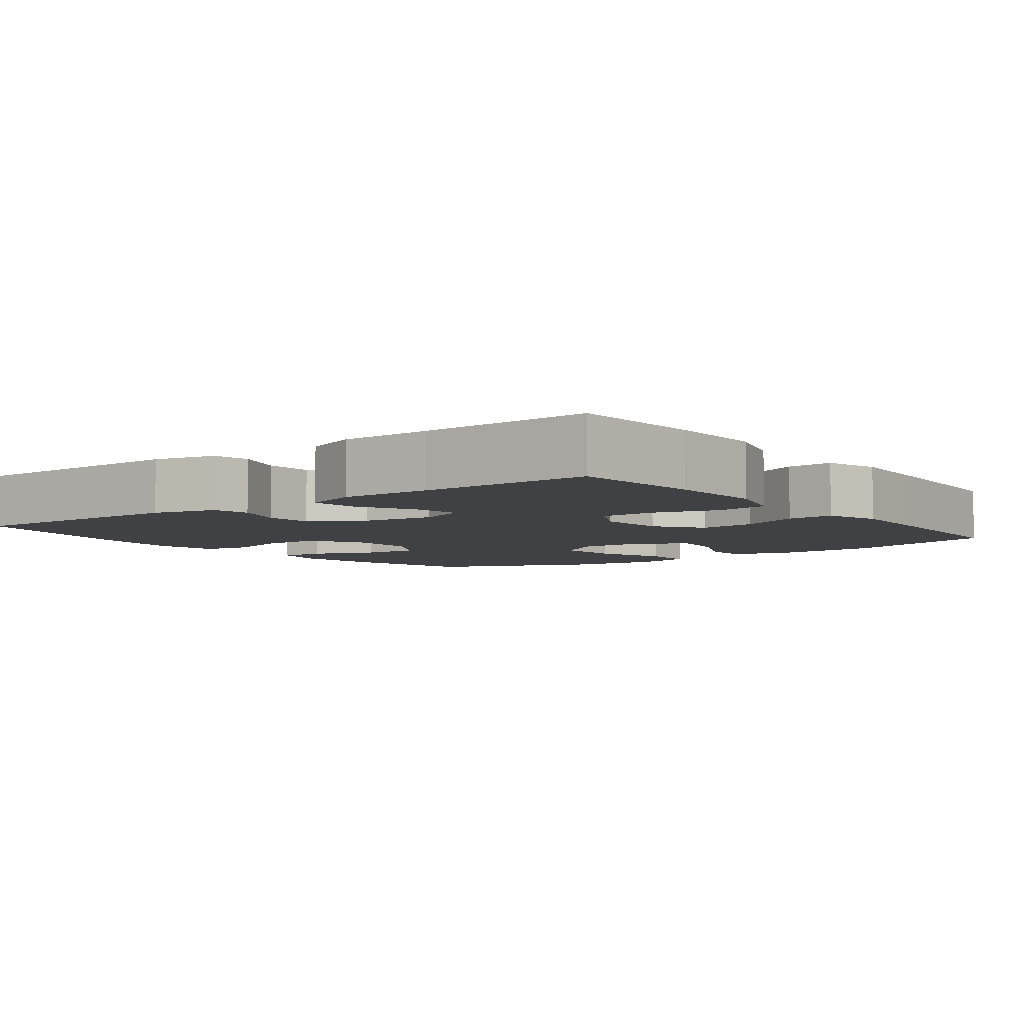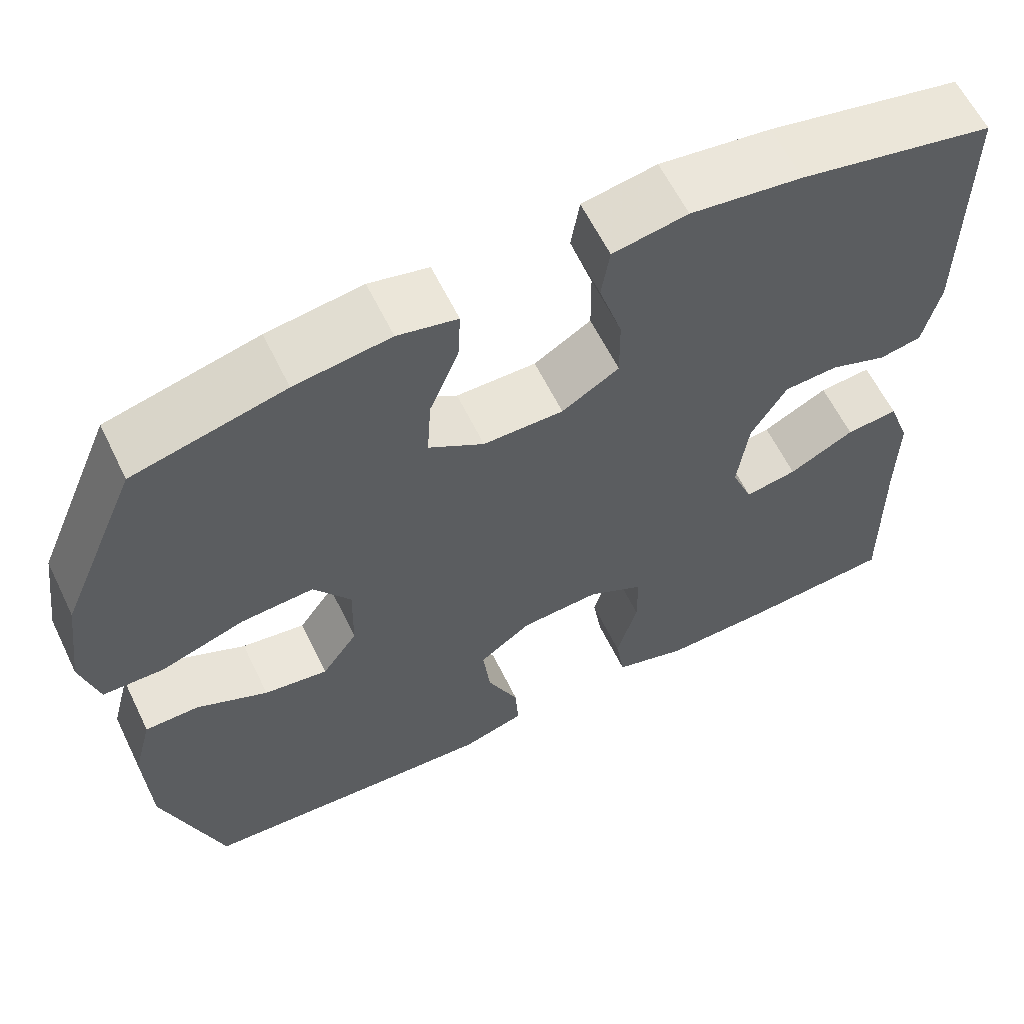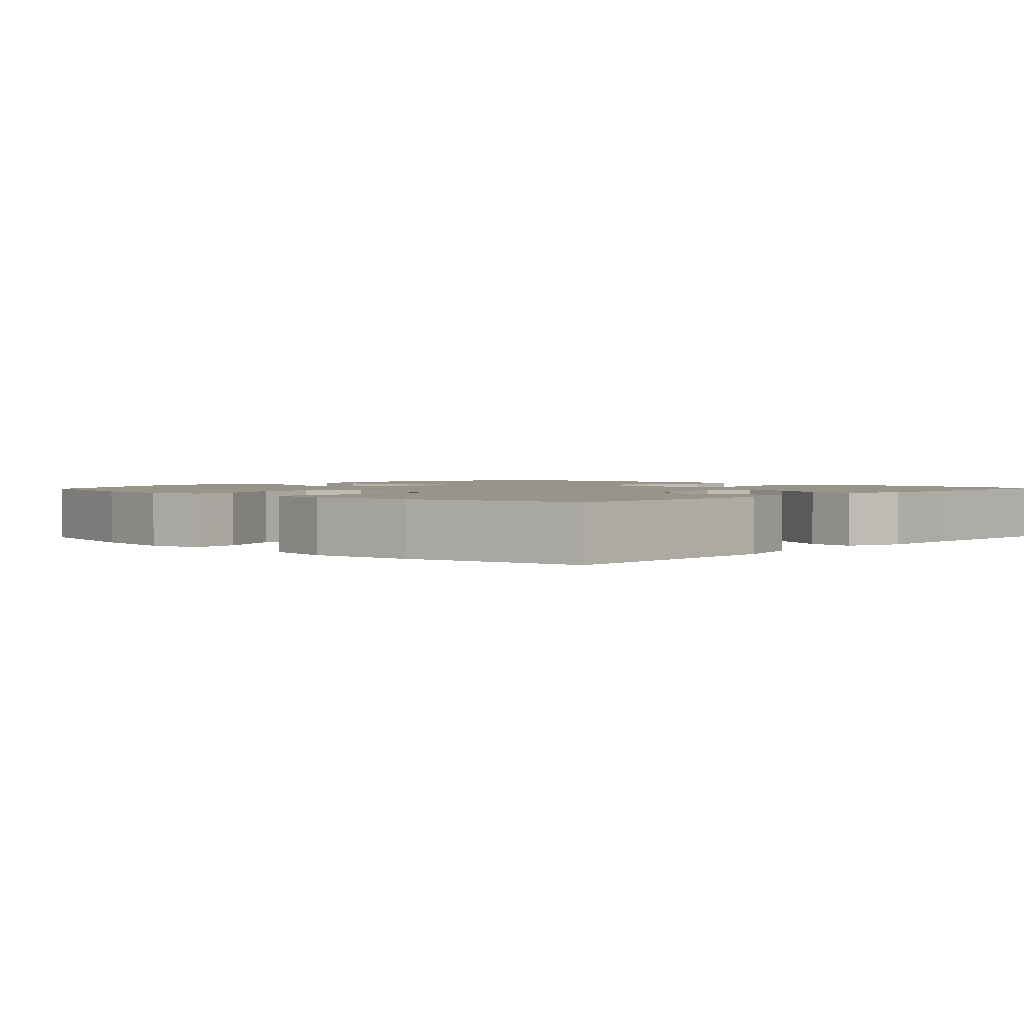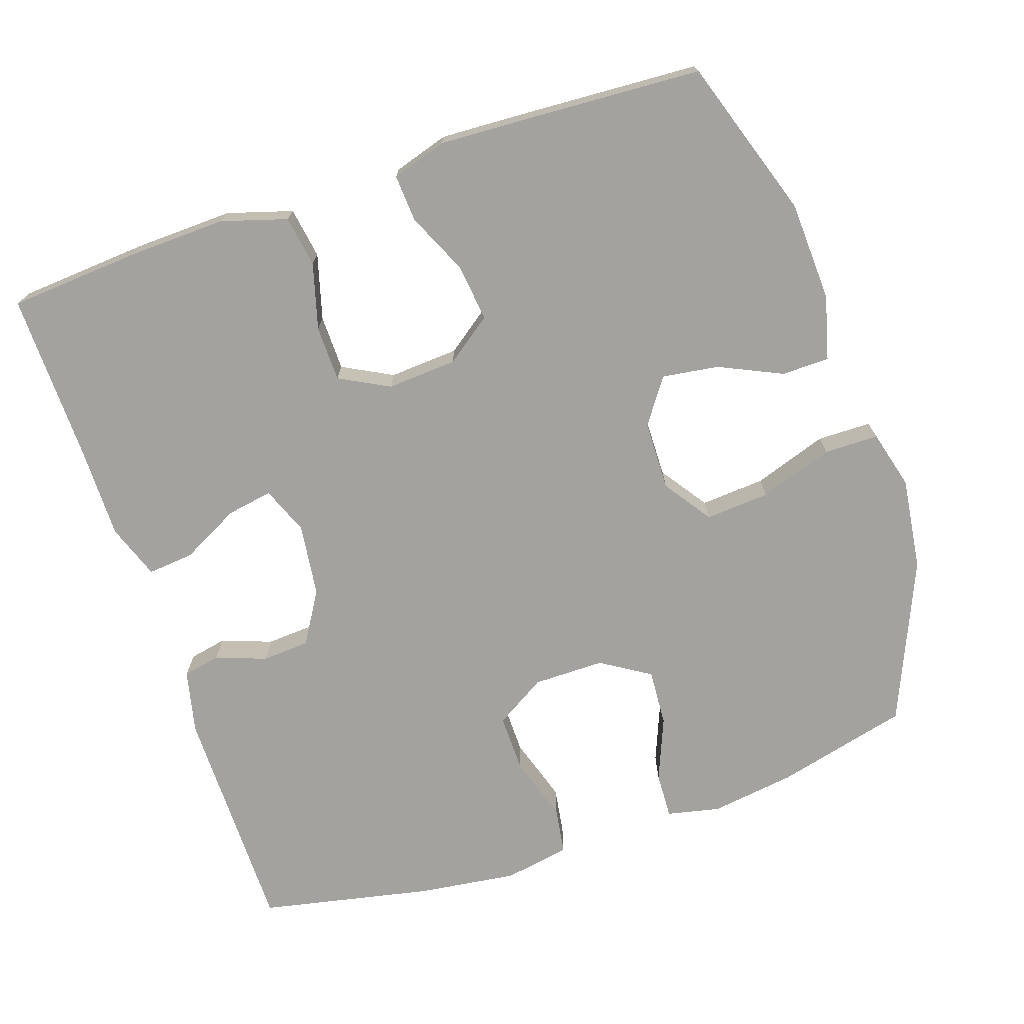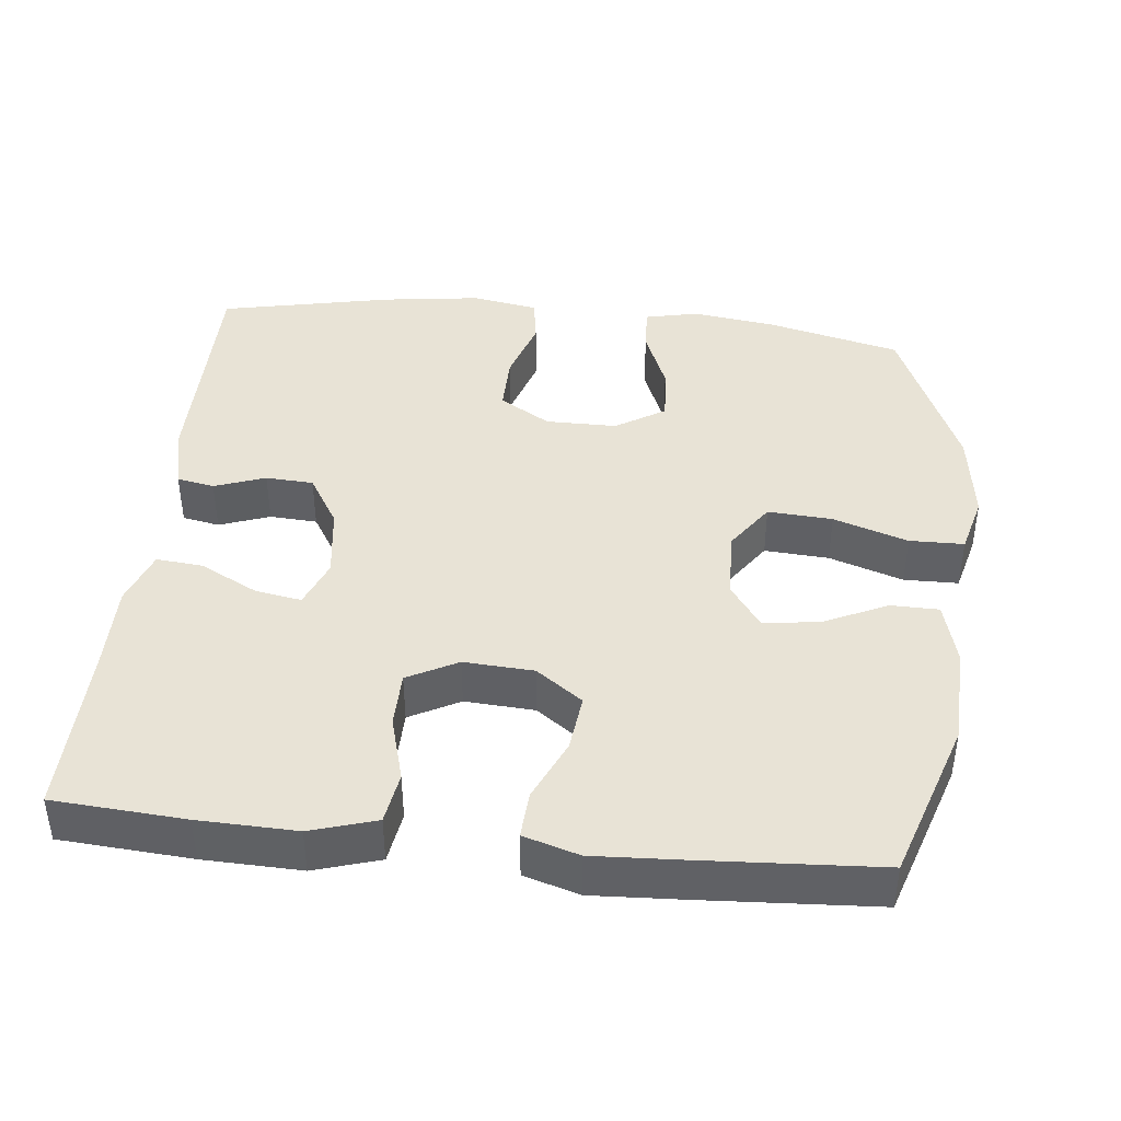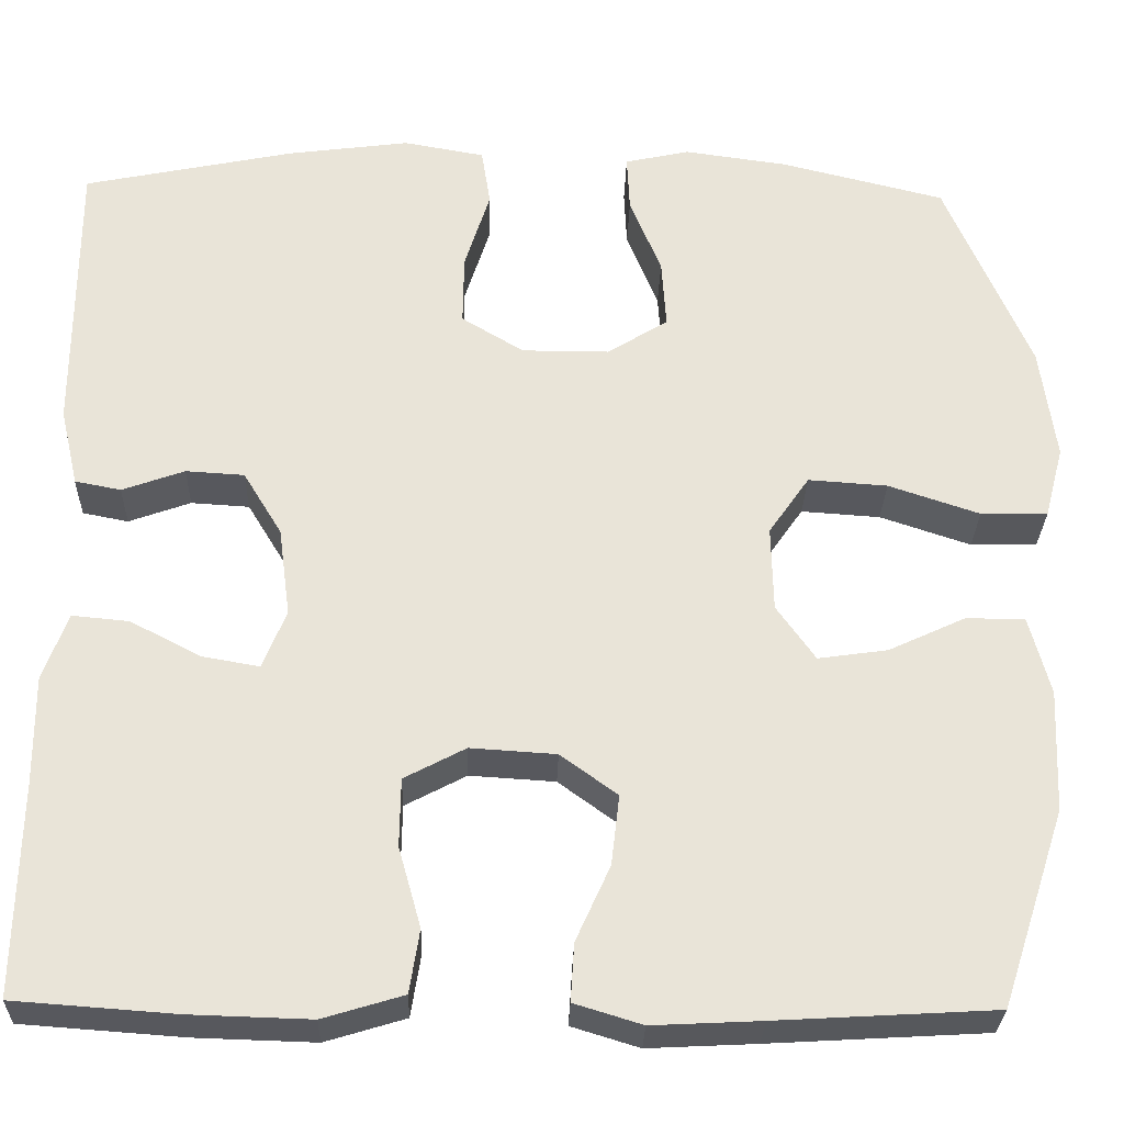
<metadata>
{"format":"obj","ext":"obj","renderer":"f3d","projection":"perspective","resolution":1024,"background":"white","views":[{"elev":-5.6,"azim":127.1,"up":"+Y"},{"elev":61.1,"azim":-25.9,"up":"+Z"},{"elev":1.9,"azim":43.1,"up":"+Y"},{"elev":-72.5,"azim":-161.3,"up":"+Y"},{"elev":41.6,"azim":-174.0,"up":"+Y"},{"elev":-28.8,"azim":178.4,"up":"+Z"}]}
</metadata>
<code>
v 0.5 0.07 0.5
v 0.5 0.07 0.184
v 0.48 0.07 0.097
v 0.429 0.07 0.087
v 0.36 0.07 0.112
v 0.295 0.07 0.108
v 0.252 0.07 0.037
v 0.239 0.07 -0.062
v 0.265 0.07 -0.127
v 0.328 0.07 -0.116
v 0.407 0.07 -0.075
v 0.47 0.07 -0.069
v 0.497 0.07 -0.144
v 0.496 0.07 -0.266
v 0.5 0.07 -0.5
v 0.321 0.07 -0.513
v 0.188 0.07 -0.517
v 0.099 0.07 -0.49
v 0.088 0.07 -0.42
v 0.113 0.07 -0.331
v 0.112 0.07 -0.255
v 0.044 0.07 -0.219
v -0.051 0.07 -0.225
v -0.114 0.07 -0.271
v -0.105 0.07 -0.349
v -0.067 0.07 -0.433
v -0.063 0.07 -0.497
v -0.138 0.07 -0.52
v -0.258 0.07 -0.514
v -0.5 0.07 -0.5
v -0.572 0.07 -0.282
v -0.578 0.07 -0.146
v -0.555 0.07 -0.059
v -0.49 0.07 -0.058
v -0.404 0.07 -0.098
v -0.327 0.07 -0.109
v -0.284 0.07 -0.048
v -0.282 0.07 0.047
v -0.327 0.07 0.112
v -0.415 0.07 0.106
v -0.516 0.07 0.072
v -0.59 0.07 0.073
v -0.611 0.07 0.153
v -0.594 0.07 0.279
v -0.5 0.07 0.5
v -0.318 0.07 0.545
v -0.203 0.07 0.561
v -0.131 0.07 0.545
v -0.134 0.07 0.482
v -0.169 0.07 0.396
v -0.174 0.07 0.319
v -0.107 0.07 0.277
v -0.01 0.07 0.277
v 0.059 0.07 0.319
v 0.058 0.07 0.398
v 0.03 0.07 0.487
v 0.04 0.07 0.551
v 0.13 0.07 0.567
v 0.265 0.07 0.549
v 0.5 0 0.5
v 0.5 0 0.184
v 0.48 0 0.097
v 0.429 0 0.087
v 0.36 0 0.112
v 0.295 0 0.108
v 0.252 0 0.037
v 0.239 0 -0.062
v 0.265 0 -0.127
v 0.328 0 -0.116
v 0.407 0 -0.075
v 0.47 0 -0.069
v 0.497 0 -0.144
v 0.496 0 -0.266
v 0.5 0 -0.5
v 0.321 0 -0.513
v 0.188 0 -0.517
v 0.099 0 -0.49
v 0.088 0 -0.42
v 0.113 0 -0.331
v 0.112 0 -0.255
v 0.044 0 -0.219
v -0.051 0 -0.225
v -0.114 0 -0.271
v -0.105 0 -0.349
v -0.067 0 -0.433
v -0.063 0 -0.497
v -0.138 0 -0.52
v -0.258 0 -0.514
v -0.5 0 -0.5
v -0.572 0 -0.282
v -0.578 0 -0.146
v -0.555 0 -0.059
v -0.49 0 -0.058
v -0.404 0 -0.098
v -0.327 0 -0.109
v -0.284 0 -0.048
v -0.282 0 0.047
v -0.327 0 0.112
v -0.415 0 0.106
v -0.516 0 0.072
v -0.59 0 0.073
v -0.611 0 0.153
v -0.594 0 0.279
v -0.5 0 0.5
v -0.318 0 0.545
v -0.203 0 0.561
v -0.131 0 0.545
v -0.134 0 0.482
v -0.169 0 0.396
v -0.174 0 0.319
v -0.107 0 0.277
v -0.01 0 0.277
v 0.059 0 0.319
v 0.058 0 0.398
v 0.03 0 0.487
v 0.04 0 0.551
v 0.13 0 0.567
v 0.265 0 0.549
f 3 4 5
f 2 3 5
f 1 2 5
f 59 1 5
f 58 59 5
f 57 58 5
f 56 57 5
f 55 56 5
f 54 55 5 6
f 53 54 6 7
f 52 53 7 8
f 51 52 8 9
f 48 49 50
f 47 48 50
f 46 47 50
f 45 46 50
f 44 45 50
f 43 44 50
f 42 43 50
f 41 42 50
f 40 41 50
f 39 40 50 51
f 38 39 51 9
f 33 34 35
f 32 33 35
f 31 32 35
f 30 31 35
f 29 30 35
f 28 29 35
f 27 28 35
f 26 27 35
f 25 26 35
f 24 25 35 36
f 23 24 36 37
f 18 19 20
f 17 18 20
f 16 17 20
f 15 16 20
f 14 15 20
f 14 20 21
f 13 14 21
f 12 13 21
f 11 12 21
f 10 11 21
f 9 10 21 22
f 23 37 38
f 22 23 38
f 9 22 38
f 64 63 62
f 64 62 61
f 64 61 60
f 64 60 118
f 64 118 117
f 64 117 116
f 64 116 115
f 64 115 114
f 65 64 114 113
f 66 65 113 112
f 67 66 112 111
f 68 67 111 110
f 109 108 107
f 109 107 106
f 109 106 105
f 109 105 104
f 109 104 103
f 109 103 102
f 109 102 101
f 109 101 100
f 109 100 99
f 110 109 99 98
f 68 110 98 97
f 94 93 92
f 94 92 91
f 94 91 90
f 94 90 89
f 94 89 88
f 94 88 87
f 94 87 86
f 94 86 85
f 94 85 84
f 95 94 84 83
f 96 95 83 82
f 79 78 77
f 79 77 76
f 79 76 75
f 79 75 74
f 79 74 73
f 80 79 73
f 80 73 72
f 80 72 71
f 80 71 70
f 80 70 69
f 81 80 69 68
f 97 96 82
f 97 82 81
f 97 81 68
f 1 60 61 2
f 2 61 62 3
f 3 62 63 4
f 4 63 64 5
f 5 64 65 6
f 6 65 66 7
f 7 66 67 8
f 8 67 68 9
f 9 68 69 10
f 10 69 70 11
f 11 70 71 12
f 12 71 72 13
f 13 72 73 14
f 14 73 74 15
f 15 74 75 16
f 16 75 76 17
f 17 76 77 18
f 18 77 78 19
f 19 78 79 20
f 20 79 80 21
f 21 80 81 22
f 22 81 82 23
f 23 82 83 24
f 24 83 84 25
f 25 84 85 26
f 26 85 86 27
f 27 86 87 28
f 28 87 88 29
f 29 88 89 30
f 30 89 90 31
f 31 90 91 32
f 32 91 92 33
f 33 92 93 34
f 34 93 94 35
f 35 94 95 36
f 36 95 96 37
f 37 96 97 38
f 38 97 98 39
f 39 98 99 40
f 40 99 100 41
f 41 100 101 42
f 42 101 102 43
f 43 102 103 44
f 44 103 104 45
f 45 104 105 46
f 46 105 106 47
f 47 106 107 48
f 48 107 108 49
f 49 108 109 50
f 50 109 110 51
f 51 110 111 52
f 52 111 112 53
f 53 112 113 54
f 54 113 114 55
f 55 114 115 56
f 56 115 116 57
f 57 116 117 58
f 58 117 118 59
f 59 118 60 1

</code>
